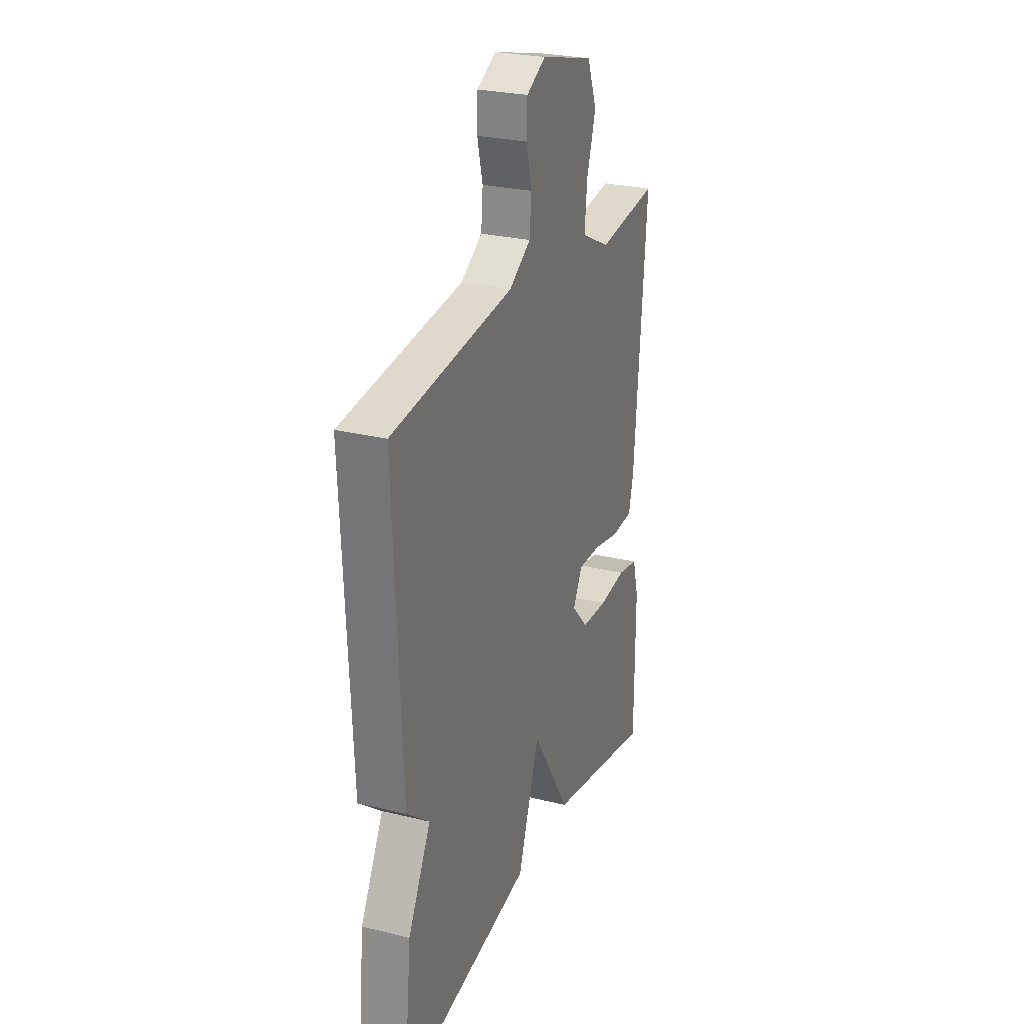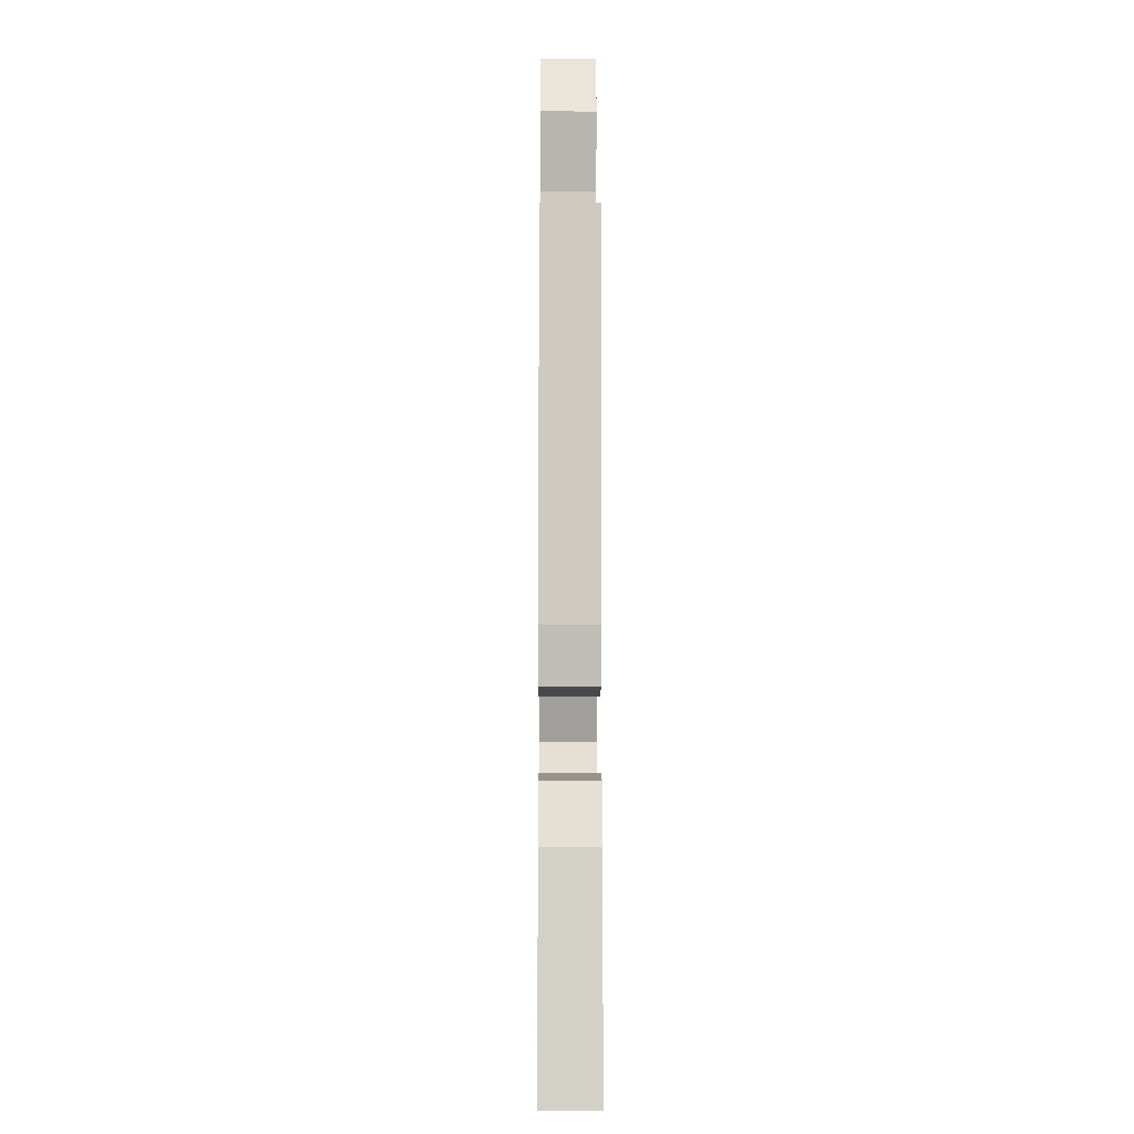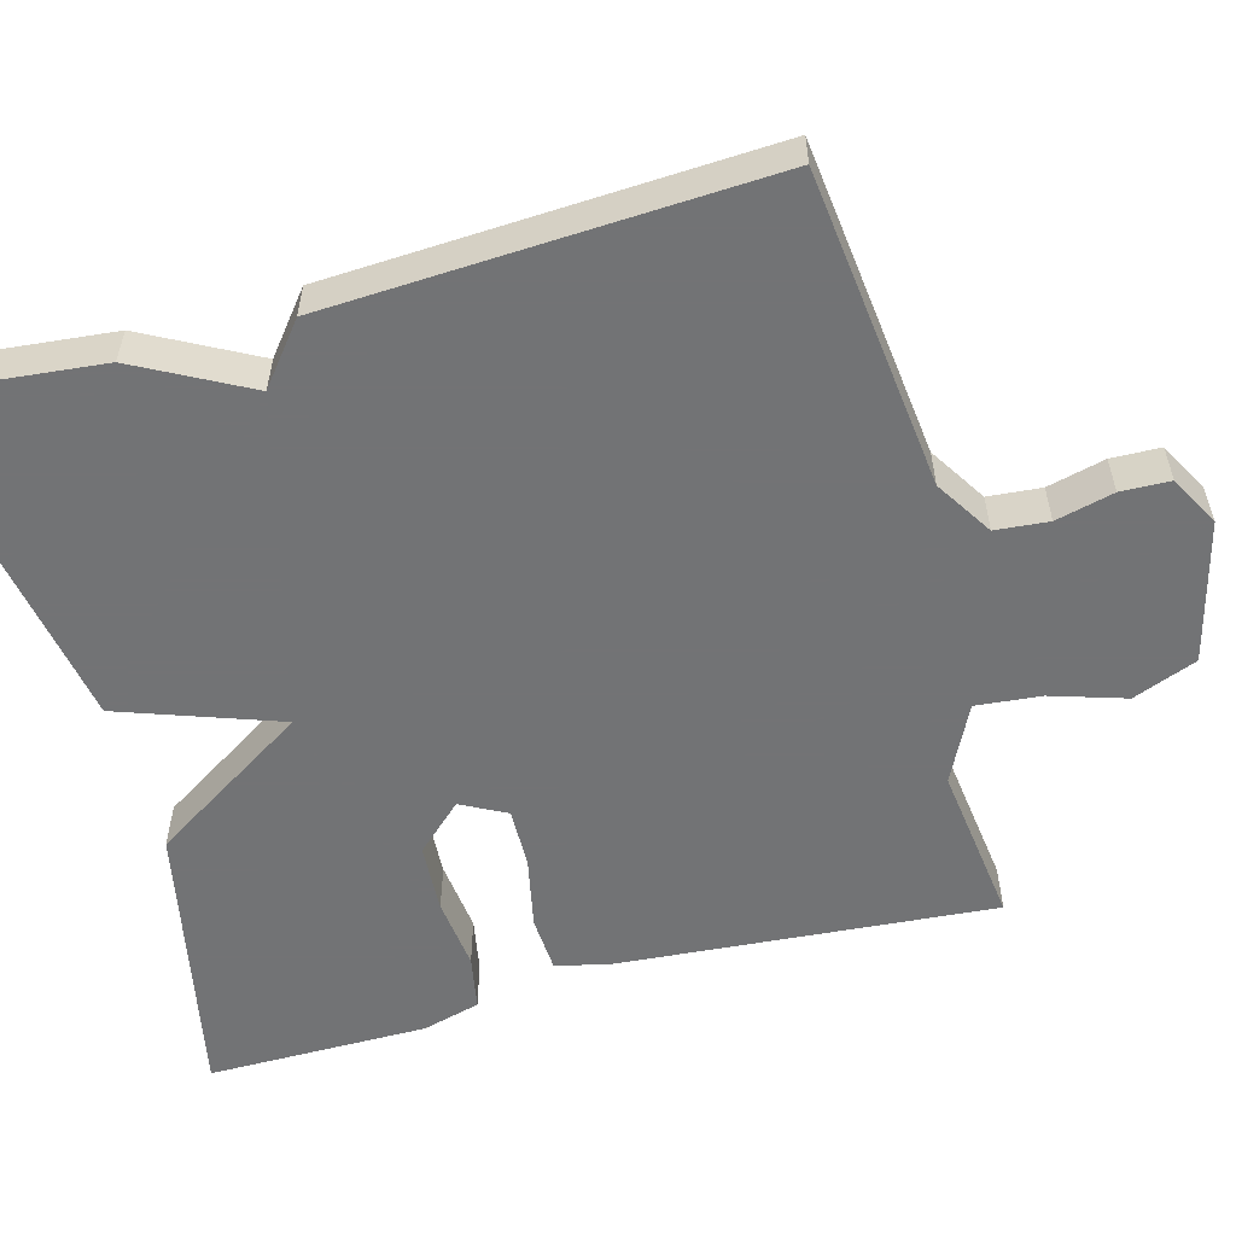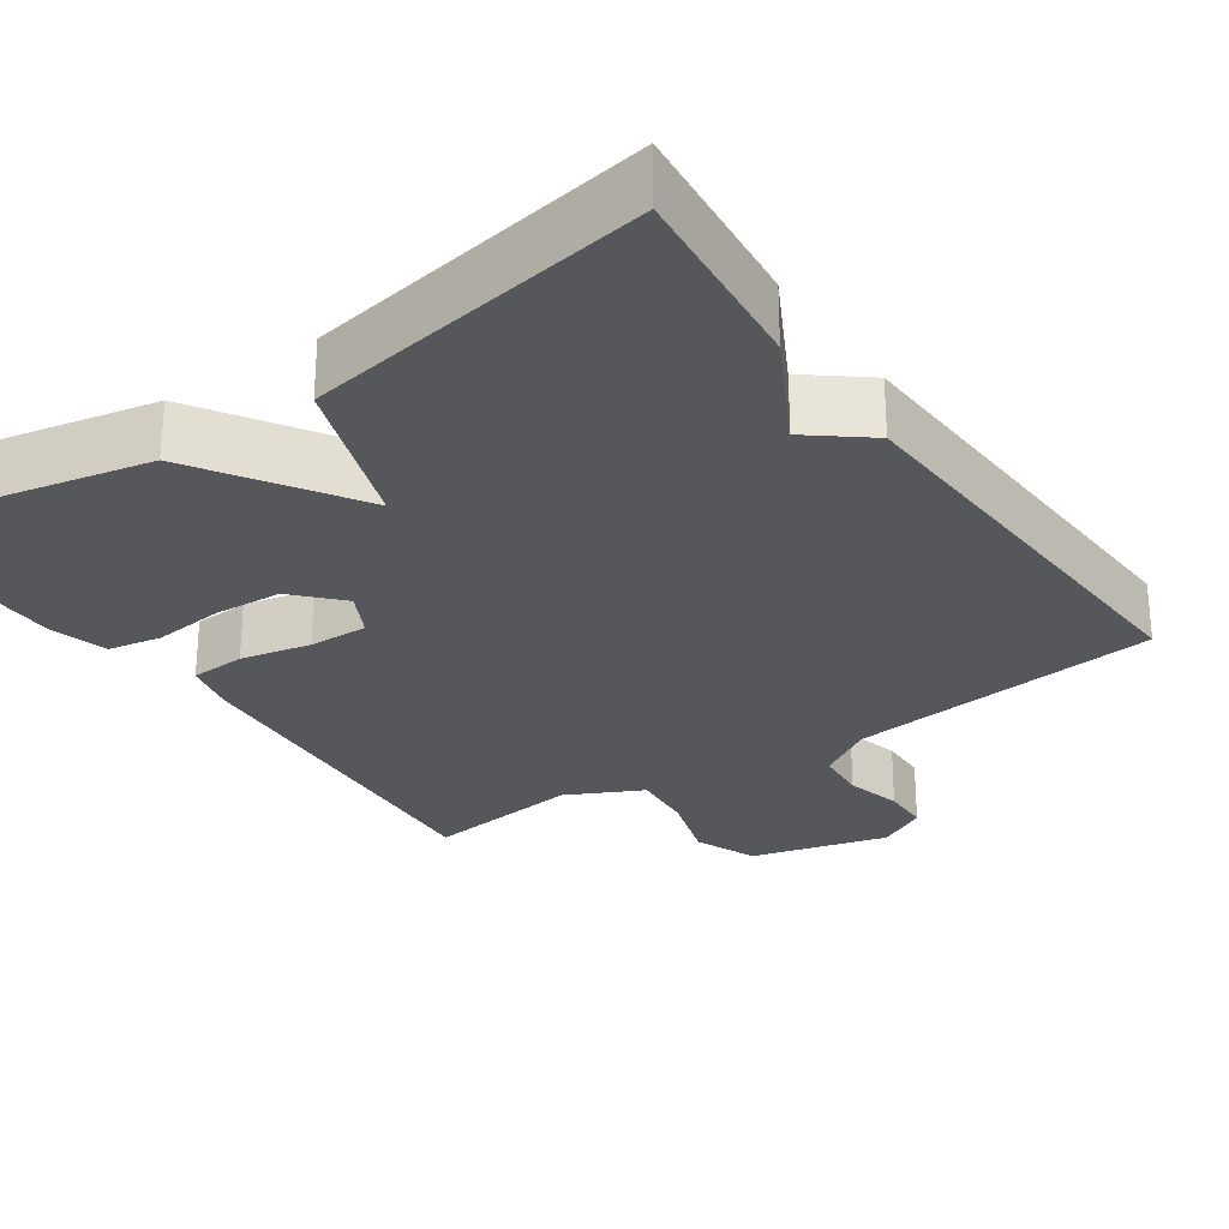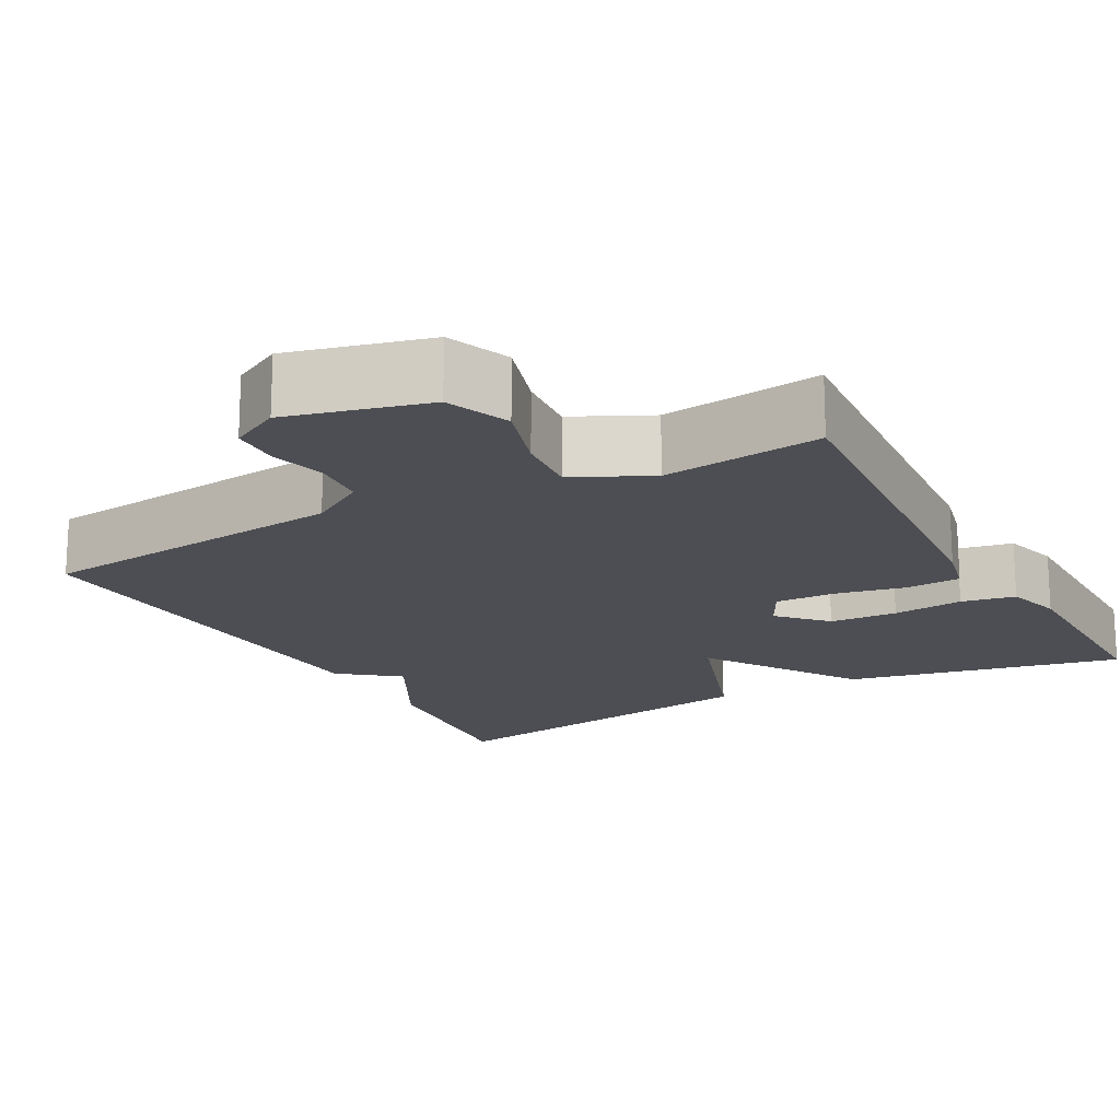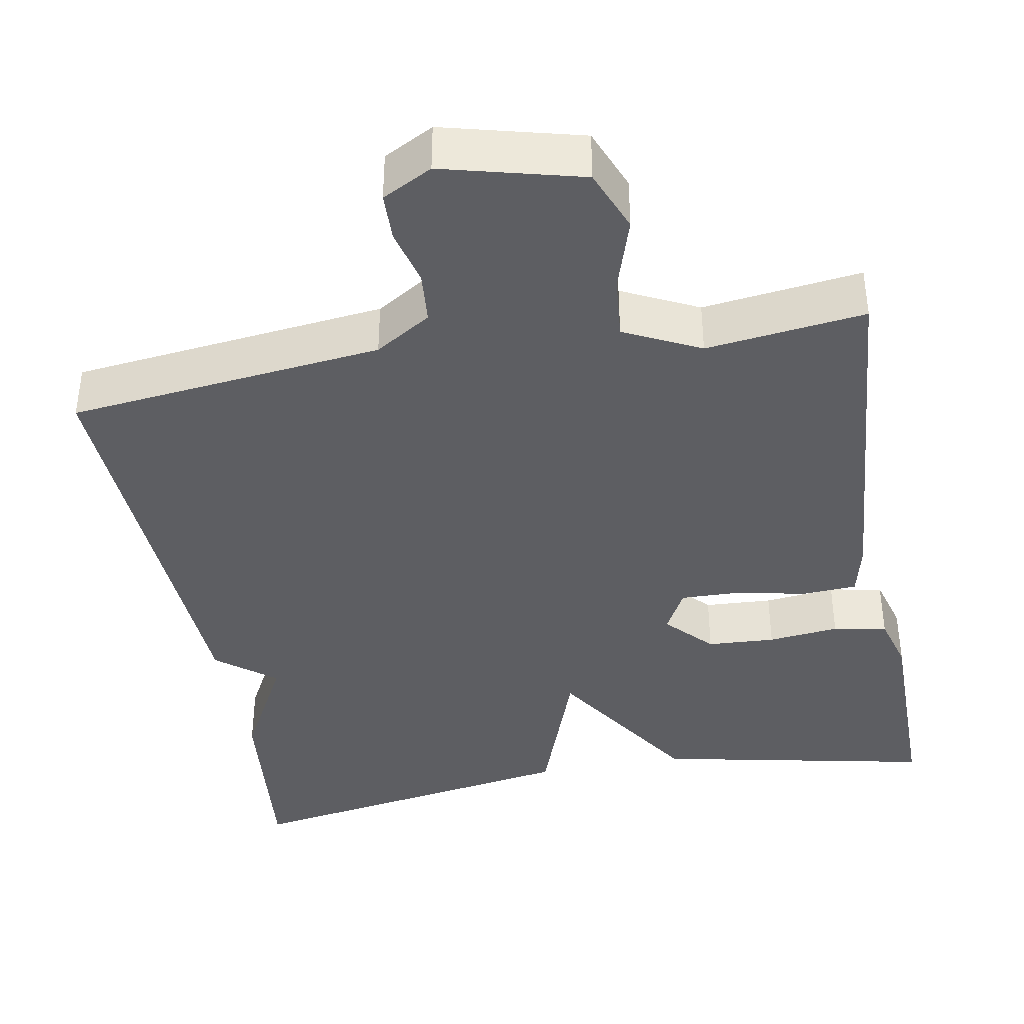
<metadata>
{"format":"obj","ext":"obj","renderer":"f3d","projection":"perspective","resolution":1024,"background":"white","views":[{"elev":26.6,"azim":-68.9,"up":"+Z"},{"elev":-8.9,"azim":89.6,"up":"+Z"},{"elev":-55.9,"azim":-74.5,"up":"+Y"},{"elev":-27.4,"azim":-145.3,"up":"+Y"},{"elev":-17.4,"azim":28.8,"up":"+Y"},{"elev":-39.2,"azim":10.4,"up":"+Y"}]}
</metadata>
<code>
v -0.5 0.07 0.5
v -0.097 0.07 0.545
v -0.025 0.07 0.59
v -0.019 0.07 0.657
v -0.037 0.07 0.73
v -0.035 0.07 0.792
v 0.029 0.07 0.826
v 0.206 0.07 0.78
v 0.238 0.07 0.699
v 0.208 0.07 0.605
v 0.2 0.07 0.523
v 0.297 0.07 0.475
v 0.5 0.07 0.5
v 0.461 0.07 0.026
v 0.445 0.07 -0.041
v 0.374 0.07 -0.045
v 0.284 0.07 -0.026
v 0.208 0.07 -0.024
v 0.178 0.07 -0.081
v 0.233 0.07 -0.14
v 0.32 0.07 -0.145
v 0.411 0.07 -0.135
v 0.48 0.07 -0.148
v 0.5 0.07 -0.221
v 0.5 0.07 -0.5
v 0.144 0.07 -0.426
v 0.016 0.07 -0.225
v -0.056 0.07 -0.426
v -0.5 0.07 -0.5
v -0.474 0.07 -0.25
v -0.399 0.07 -0.11
v -0.474 0.07 -0.05
v -0.5 0 0.5
v -0.097 0 0.545
v -0.025 0 0.59
v -0.019 0 0.657
v -0.037 0 0.73
v -0.035 0 0.792
v 0.029 0 0.826
v 0.206 0 0.78
v 0.238 0 0.699
v 0.208 0 0.605
v 0.2 0 0.523
v 0.297 0 0.475
v 0.5 0 0.5
v 0.461 0 0.026
v 0.445 0 -0.041
v 0.374 0 -0.045
v 0.284 0 -0.026
v 0.208 0 -0.024
v 0.178 0 -0.081
v 0.233 0 -0.14
v 0.32 0 -0.145
v 0.411 0 -0.135
v 0.48 0 -0.148
v 0.5 0 -0.221
v 0.5 0 -0.5
v 0.144 0 -0.426
v 0.016 0 -0.225
v -0.056 0 -0.426
v -0.5 0 -0.5
v -0.474 0 -0.25
v -0.399 0 -0.11
v -0.474 0 -0.05
f 31 32 1 2
f 29 30 31
f 28 29 31
f 27 28 31
f 27 31 2 3
f 25 26 27
f 24 25 27
f 23 24 27
f 22 23 27
f 21 22 27
f 20 21 27
f 19 20 27
f 27 3 4
f 19 27 4
f 18 19 4
f 5 6 7
f 4 5 7
f 18 4 7
f 17 18 7
f 15 16 17
f 14 15 17
f 13 14 17
f 12 13 17
f 11 12 17
f 11 17 7
f 10 11 7 8
f 8 9 10
f 34 33 64 63
f 63 62 61
f 63 61 60
f 63 60 59
f 35 34 63 59
f 59 58 57
f 59 57 56
f 59 56 55
f 59 55 54
f 59 54 53
f 59 53 52
f 59 52 51
f 36 35 59
f 36 59 51
f 36 51 50
f 39 38 37
f 39 37 36
f 39 36 50
f 39 50 49
f 49 48 47
f 49 47 46
f 49 46 45
f 49 45 44
f 49 44 43
f 39 49 43
f 40 39 43 42
f 42 41 40
f 1 33 34 2
f 2 34 35 3
f 3 35 36 4
f 4 36 37 5
f 5 37 38 6
f 6 38 39 7
f 7 39 40 8
f 8 40 41 9
f 9 41 42 10
f 10 42 43 11
f 11 43 44 12
f 12 44 45 13
f 13 45 46 14
f 14 46 47 15
f 15 47 48 16
f 16 48 49 17
f 17 49 50 18
f 18 50 51 19
f 19 51 52 20
f 20 52 53 21
f 21 53 54 22
f 22 54 55 23
f 23 55 56 24
f 24 56 57 25
f 25 57 58 26
f 26 58 59 27
f 27 59 60 28
f 28 60 61 29
f 29 61 62 30
f 30 62 63 31
f 31 63 64 32
f 32 64 33 1

</code>
